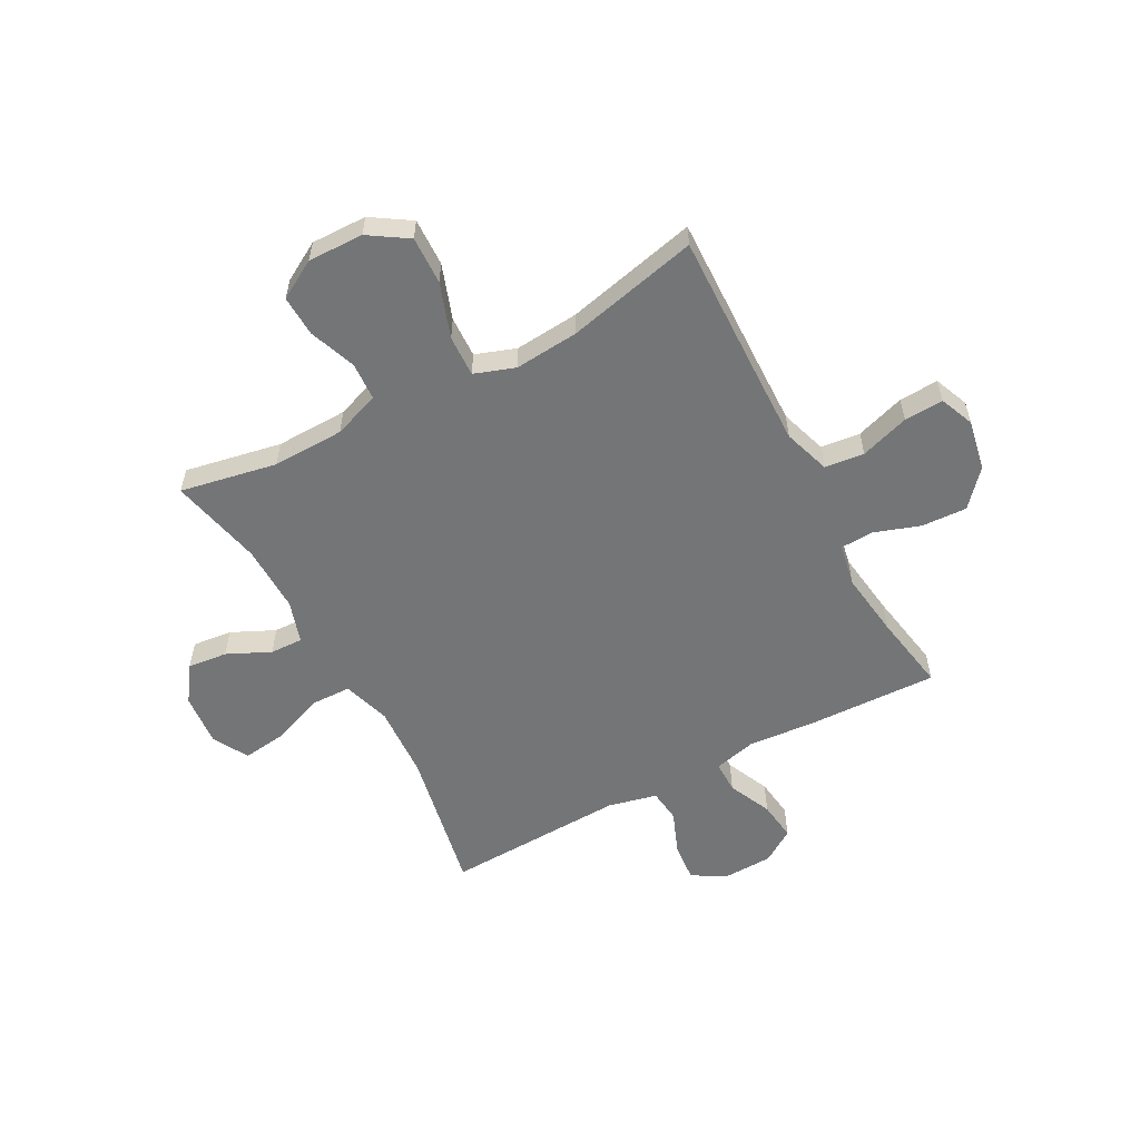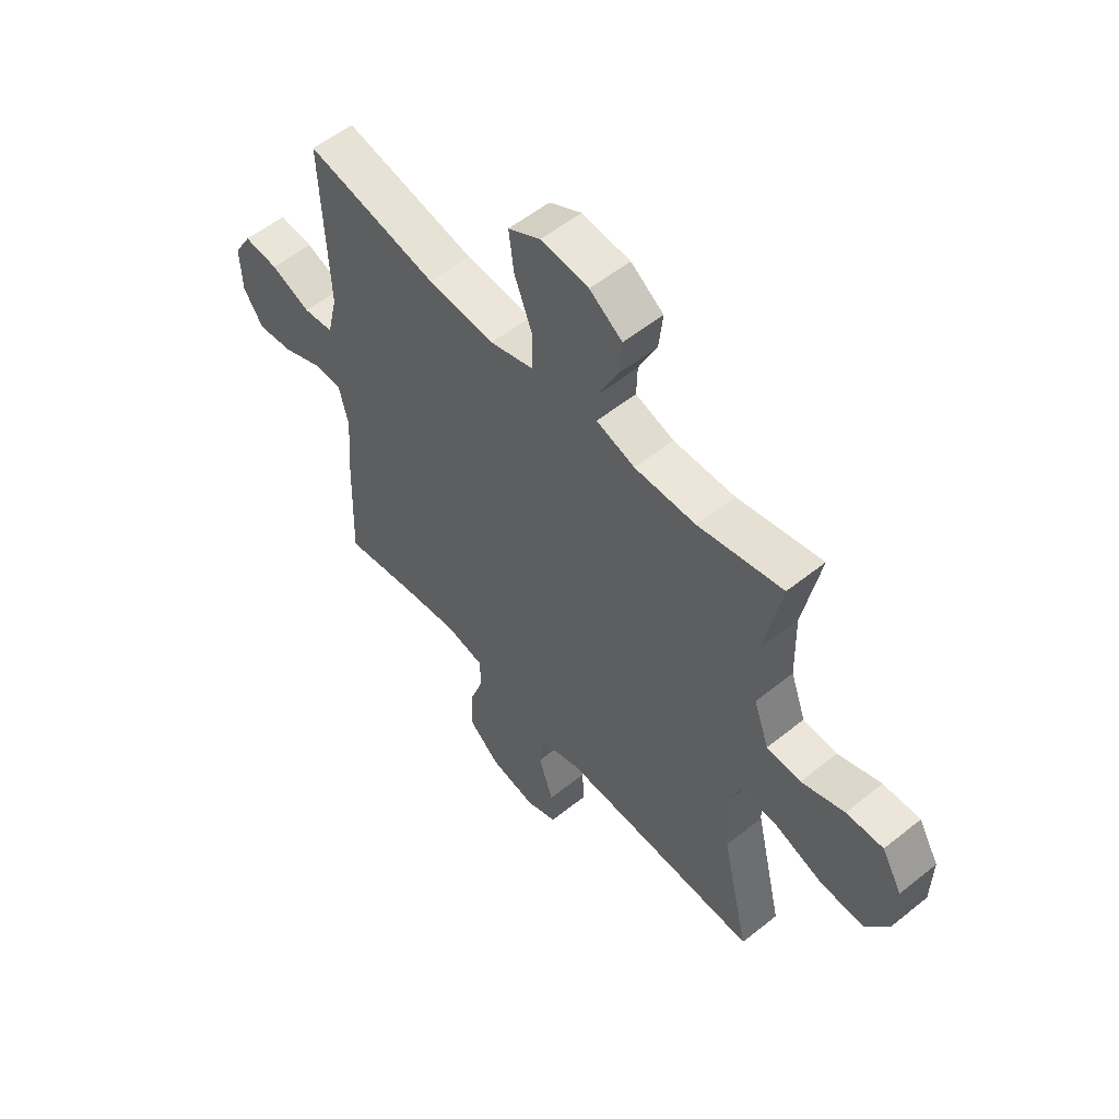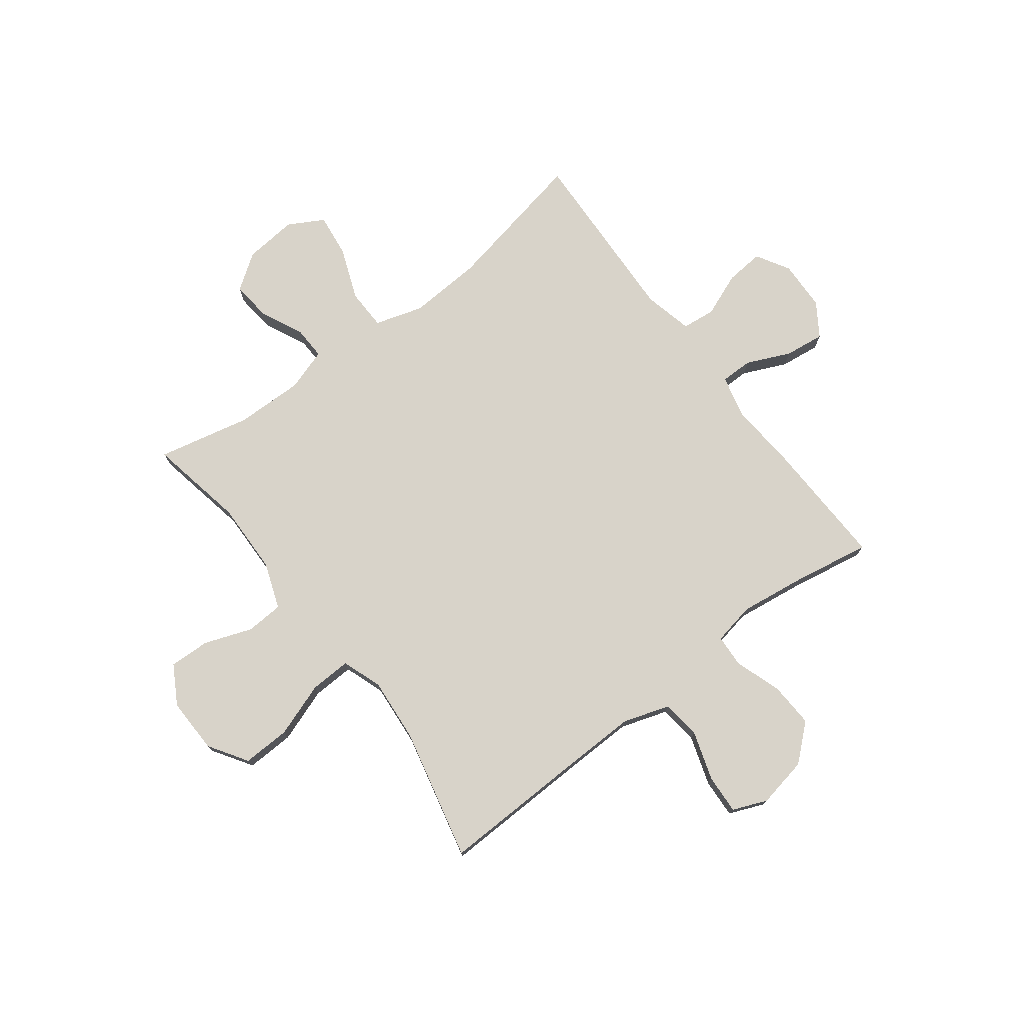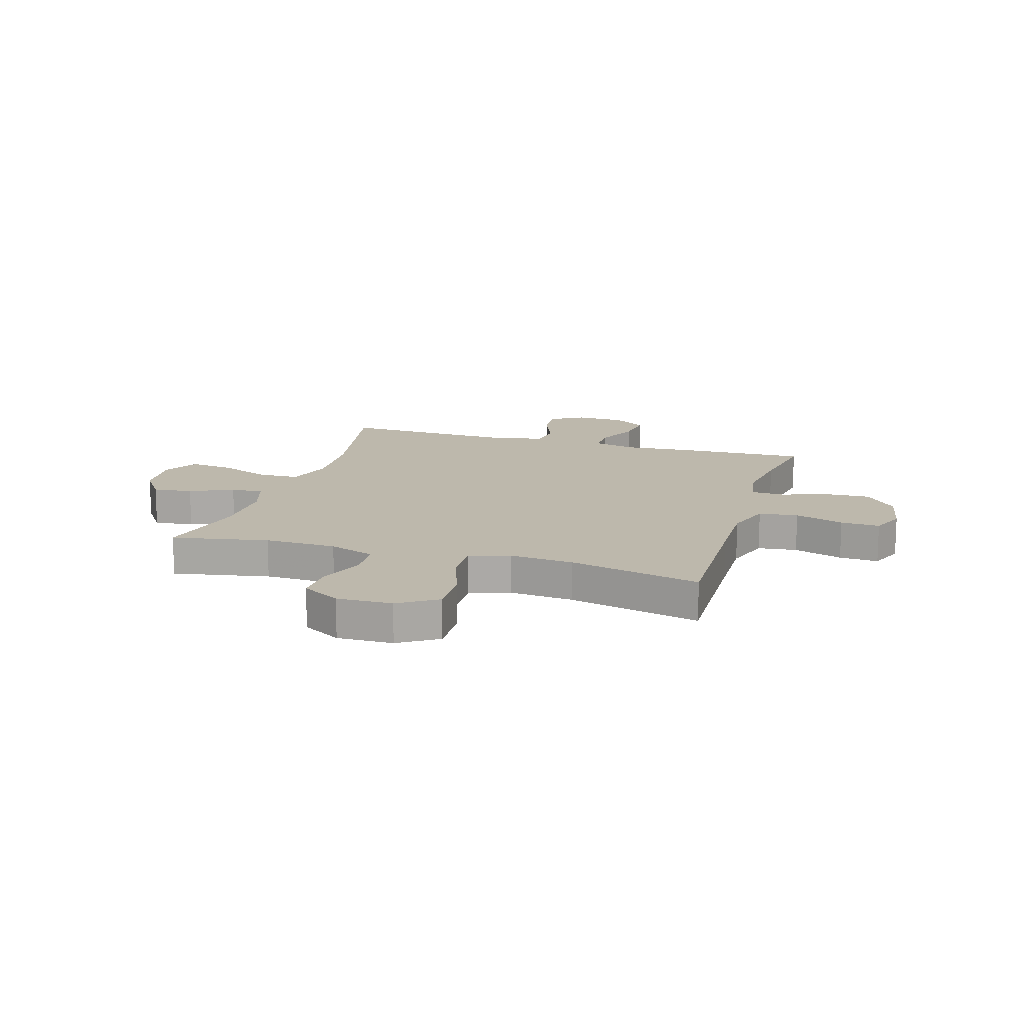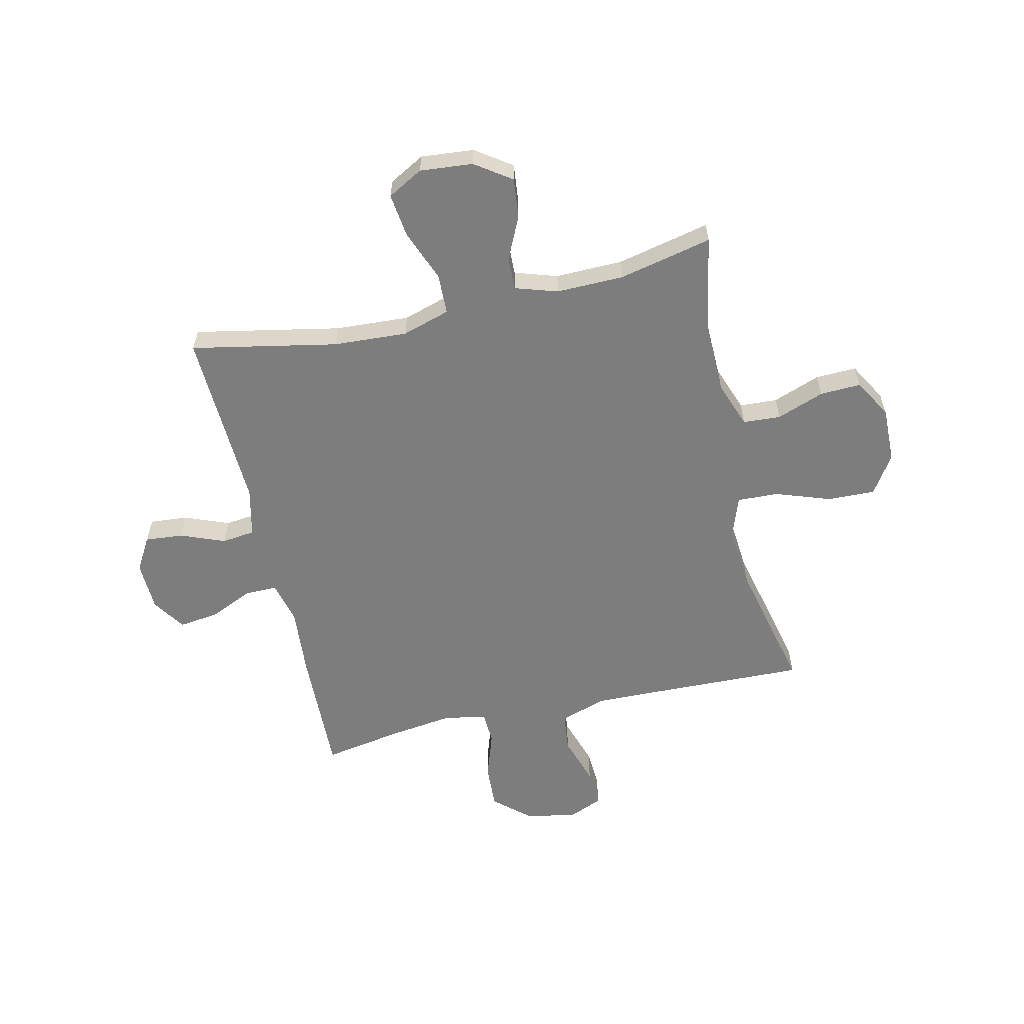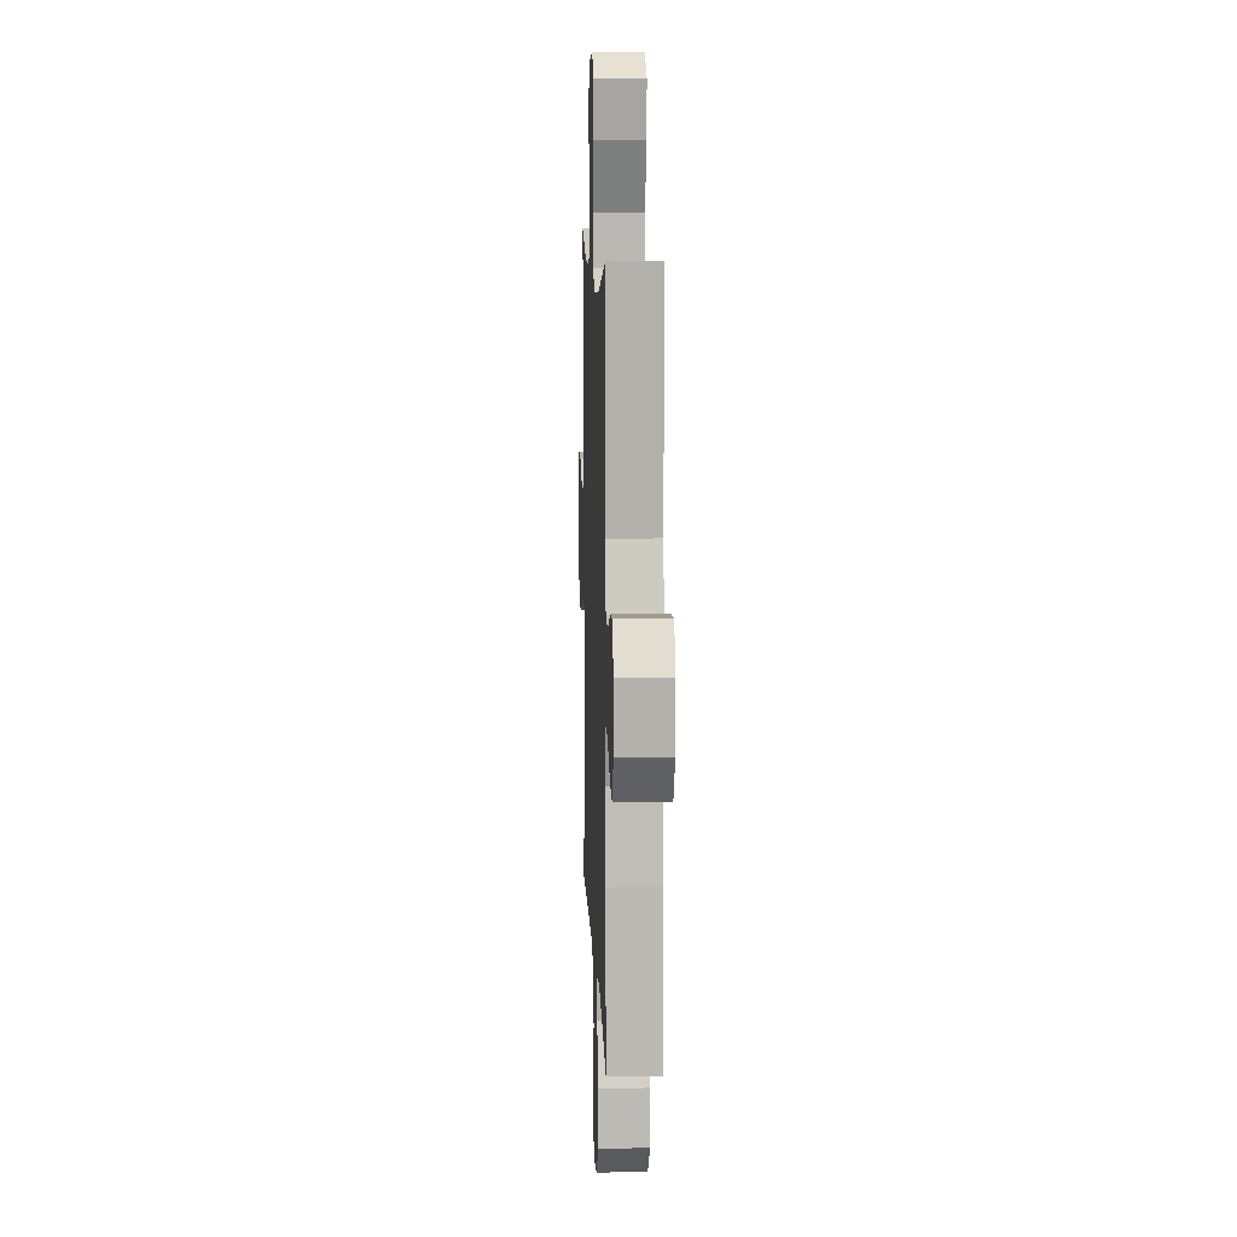
<metadata>
{"format":"obj","ext":"obj","renderer":"f3d","projection":"perspective","resolution":1024,"background":"white","views":[{"elev":-56.5,"azim":118.3,"up":"+Y"},{"elev":55.7,"azim":49.9,"up":"+Z"},{"elev":75.8,"azim":142.8,"up":"+Y"},{"elev":14.7,"azim":106.9,"up":"+Y"},{"elev":-59.1,"azim":12.9,"up":"+Y"},{"elev":9.5,"azim":-92.2,"up":"+Z"}]}
</metadata>
<code>
v -0.5 0.07 0.5
v -0.233 0.07 0.447
v -0.097 0.07 0.439
v -0.009 0.07 0.466
v -0.007 0.07 0.54
v -0.044 0.07 0.636
v -0.054 0.07 0.716
v 0.011 0.07 0.752
v 0.108 0.07 0.743
v 0.174 0.07 0.697
v 0.166 0.07 0.624
v 0.129 0.07 0.545
v 0.127 0.07 0.485
v 0.205 0.07 0.46
v 0.329 0.07 0.462
v 0.5 0.07 0.5
v 0.466 0.07 0.323
v 0.469 0.07 0.191
v 0.5 0.07 0.106
v 0.569 0.07 0.102
v 0.656 0.07 0.134
v 0.731 0.07 0.137
v 0.772 0.07 0.066
v 0.77 0.07 -0.036
v 0.724 0.07 -0.107
v 0.636 0.07 -0.104
v 0.536 0.07 -0.069
v 0.46 0.07 -0.066
v 0.434 0.07 -0.14
v 0.444 0.07 -0.258
v 0.5 0.07 -0.5
v 0.225 0.07 -0.492
v 0.093 0.07 -0.489
v 0.007 0.07 -0.517
v -0.001 0.07 -0.589
v 0.028 0.07 -0.679
v 0.032 0.07 -0.751
v -0.031 0.07 -0.777
v -0.124 0.07 -0.759
v -0.189 0.07 -0.702
v -0.185 0.07 -0.619
v -0.156 0.07 -0.534
v -0.159 0.07 -0.474
v -0.237 0.07 -0.459
v -0.357 0.07 -0.475
v -0.5 0.07 -0.5
v -0.492 0.07 -0.262
v -0.482 0.07 -0.138
v -0.501 0.07 -0.06
v -0.56 0.07 -0.06
v -0.64 0.07 -0.096
v -0.713 0.07 -0.105
v -0.753 0.07 -0.044
v -0.756 0.07 0.048
v -0.72 0.07 0.109
v -0.65 0.07 0.103
v -0.569 0.07 0.071
v -0.508 0.07 0.078
v -0.487 0.07 0.168
v -0.5 0 0.5
v -0.233 0 0.447
v -0.097 0 0.439
v -0.009 0 0.466
v -0.007 0 0.54
v -0.044 0 0.636
v -0.054 0 0.716
v 0.011 0 0.752
v 0.108 0 0.743
v 0.174 0 0.697
v 0.166 0 0.624
v 0.129 0 0.545
v 0.127 0 0.485
v 0.205 0 0.46
v 0.329 0 0.462
v 0.5 0 0.5
v 0.466 0 0.323
v 0.469 0 0.191
v 0.5 0 0.106
v 0.569 0 0.102
v 0.656 0 0.134
v 0.731 0 0.137
v 0.772 0 0.066
v 0.77 0 -0.036
v 0.724 0 -0.107
v 0.636 0 -0.104
v 0.536 0 -0.069
v 0.46 0 -0.066
v 0.434 0 -0.14
v 0.444 0 -0.258
v 0.5 0 -0.5
v 0.225 0 -0.492
v 0.093 0 -0.489
v 0.007 0 -0.517
v -0.001 0 -0.589
v 0.028 0 -0.679
v 0.032 0 -0.751
v -0.031 0 -0.777
v -0.124 0 -0.759
v -0.189 0 -0.702
v -0.185 0 -0.619
v -0.156 0 -0.534
v -0.159 0 -0.474
v -0.237 0 -0.459
v -0.357 0 -0.475
v -0.5 0 -0.5
v -0.492 0 -0.262
v -0.482 0 -0.138
v -0.501 0 -0.06
v -0.56 0 -0.06
v -0.64 0 -0.096
v -0.713 0 -0.105
v -0.753 0 -0.044
v -0.756 0 0.048
v -0.72 0 0.109
v -0.65 0 0.103
v -0.569 0 0.071
v -0.508 0 0.078
v -0.487 0 0.168
f 54 55 56 57
f 54 57 58
f 53 54 58
f 50 51 52 53
f 49 50 53 58
f 48 49 58 59
f 45 46 47 48
f 44 45 48 59
f 39 40 41 42
f 39 42 43
f 38 39 43
f 35 36 37 38
f 34 35 38 43
f 33 34 43
f 32 33 43 44
f 30 31 32 44
f 24 25 26 27
f 24 27 28
f 23 24 28
f 20 21 22 23
f 19 20 23 28
f 18 19 28 29
f 15 16 17
f 14 15 17 18
f 13 14 18 29
f 9 10 11 12
f 9 12 13
f 8 9 13
f 5 6 7 8
f 4 5 8 13
f 3 4 13 29
f 44 59 1 2
f 29 30 44
f 2 3 29 44
f 116 115 114 113
f 117 116 113
f 117 113 112
f 112 111 110 109
f 117 112 109 108
f 118 117 108 107
f 107 106 105 104
f 118 107 104 103
f 101 100 99 98
f 102 101 98
f 102 98 97
f 97 96 95 94
f 102 97 94 93
f 102 93 92
f 103 102 92 91
f 103 91 90 89
f 86 85 84 83
f 87 86 83
f 87 83 82
f 82 81 80 79
f 87 82 79 78
f 88 87 78 77
f 76 75 74
f 77 76 74 73
f 88 77 73 72
f 71 70 69 68
f 72 71 68
f 72 68 67
f 67 66 65 64
f 72 67 64 63
f 88 72 63 62
f 61 60 118 103
f 103 89 88
f 103 88 62 61
f 1 60 61 2
f 2 61 62 3
f 3 62 63 4
f 4 63 64 5
f 5 64 65 6
f 6 65 66 7
f 7 66 67 8
f 8 67 68 9
f 9 68 69 10
f 10 69 70 11
f 11 70 71 12
f 12 71 72 13
f 13 72 73 14
f 14 73 74 15
f 15 74 75 16
f 16 75 76 17
f 17 76 77 18
f 18 77 78 19
f 19 78 79 20
f 20 79 80 21
f 21 80 81 22
f 22 81 82 23
f 23 82 83 24
f 24 83 84 25
f 25 84 85 26
f 26 85 86 27
f 27 86 87 28
f 28 87 88 29
f 29 88 89 30
f 30 89 90 31
f 31 90 91 32
f 32 91 92 33
f 33 92 93 34
f 34 93 94 35
f 35 94 95 36
f 36 95 96 37
f 37 96 97 38
f 38 97 98 39
f 39 98 99 40
f 40 99 100 41
f 41 100 101 42
f 42 101 102 43
f 43 102 103 44
f 44 103 104 45
f 45 104 105 46
f 46 105 106 47
f 47 106 107 48
f 48 107 108 49
f 49 108 109 50
f 50 109 110 51
f 51 110 111 52
f 52 111 112 53
f 53 112 113 54
f 54 113 114 55
f 55 114 115 56
f 56 115 116 57
f 57 116 117 58
f 58 117 118 59
f 59 118 60 1

</code>
